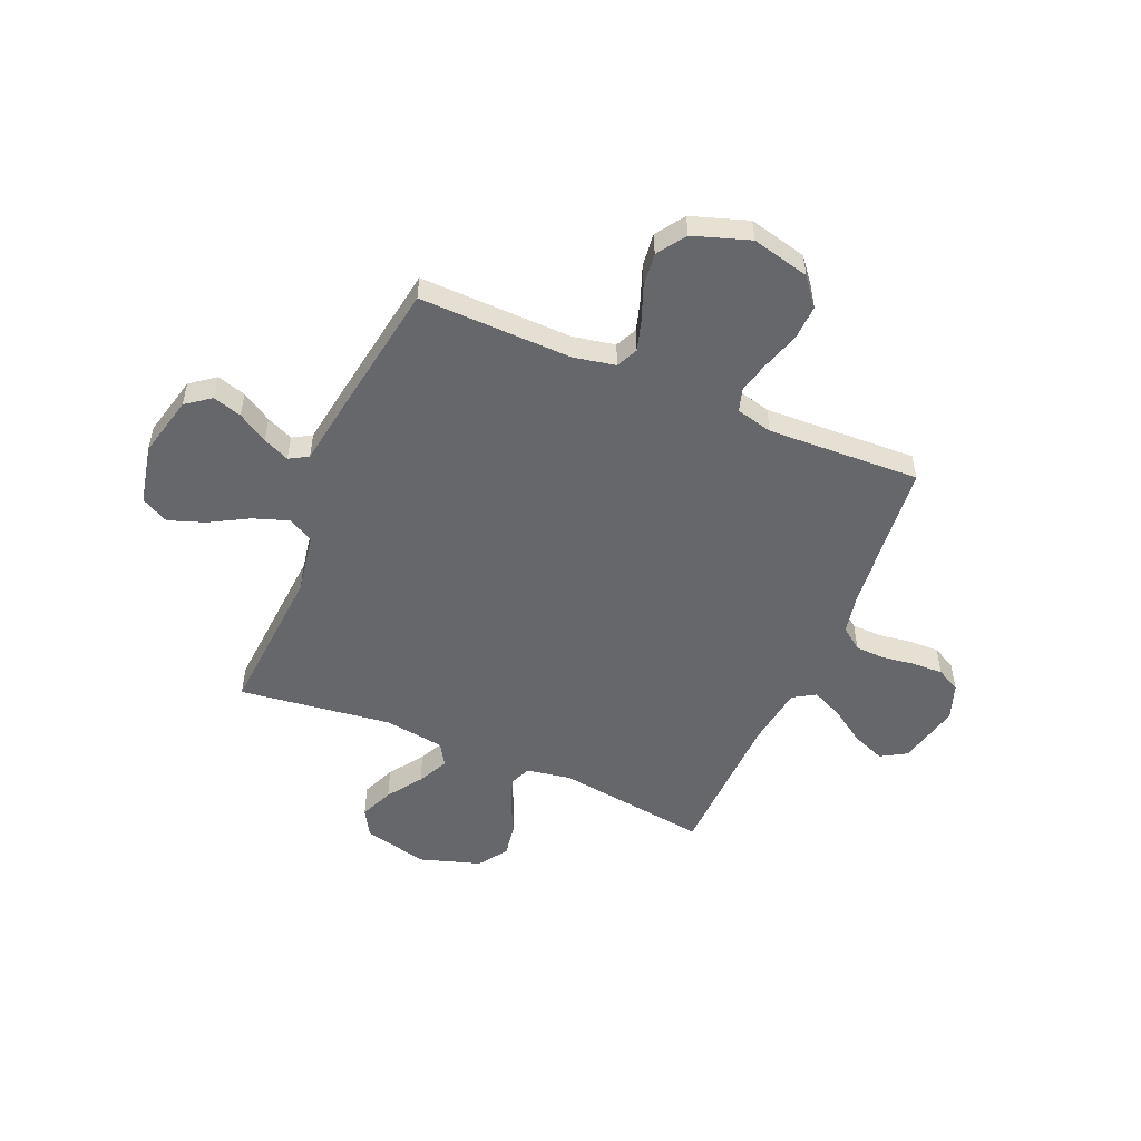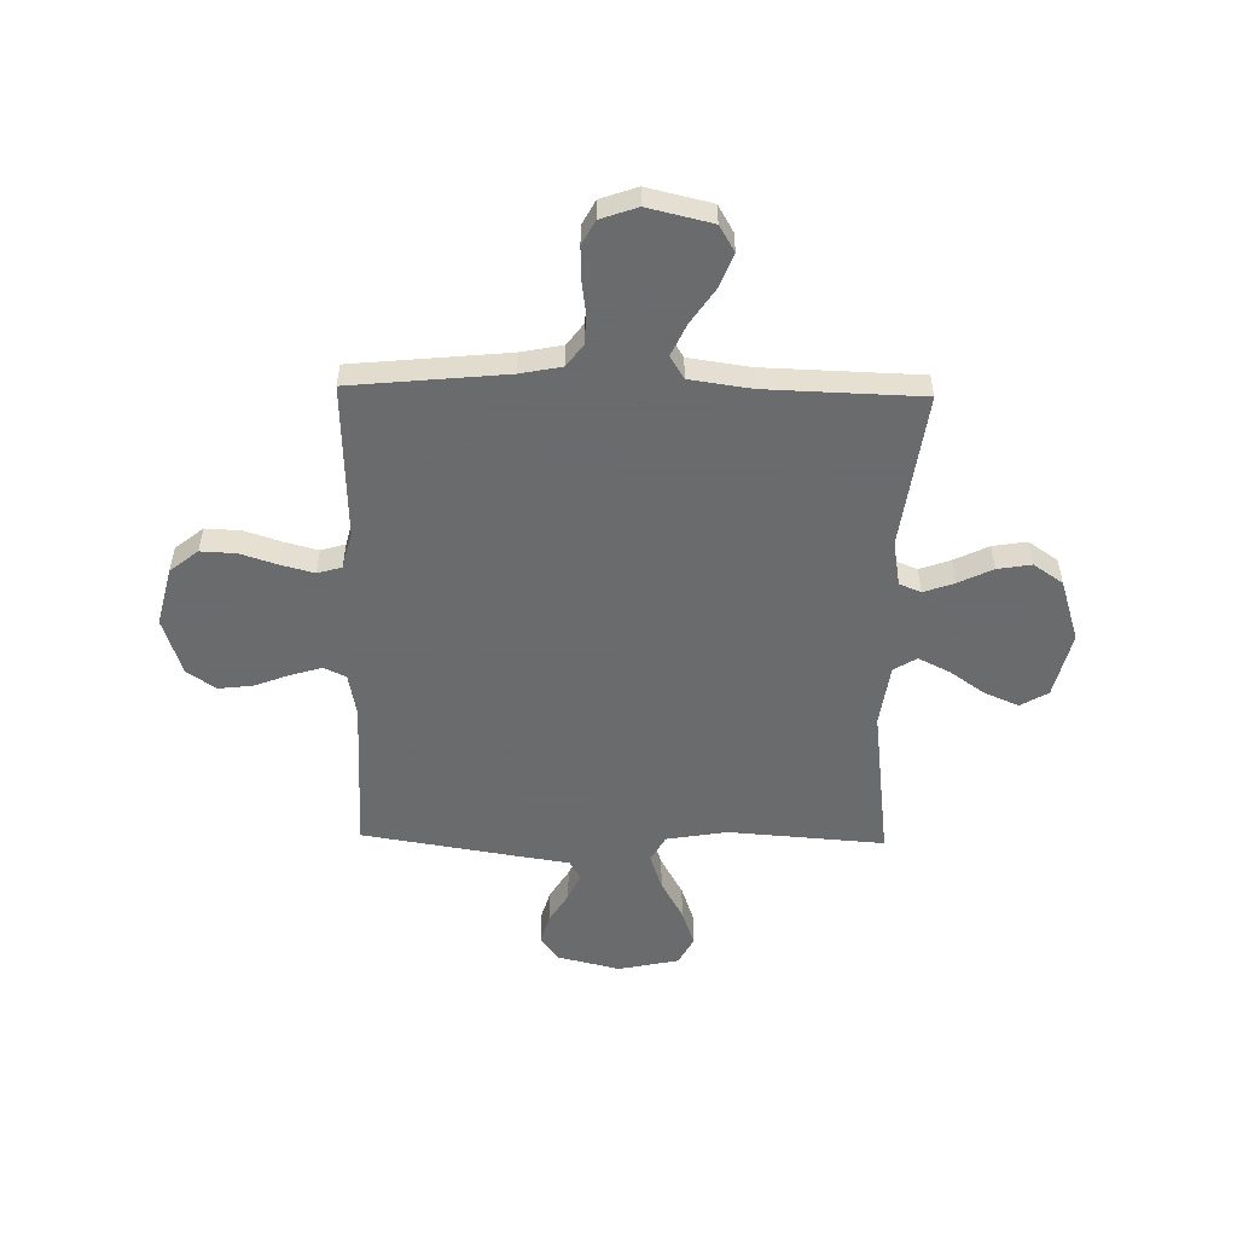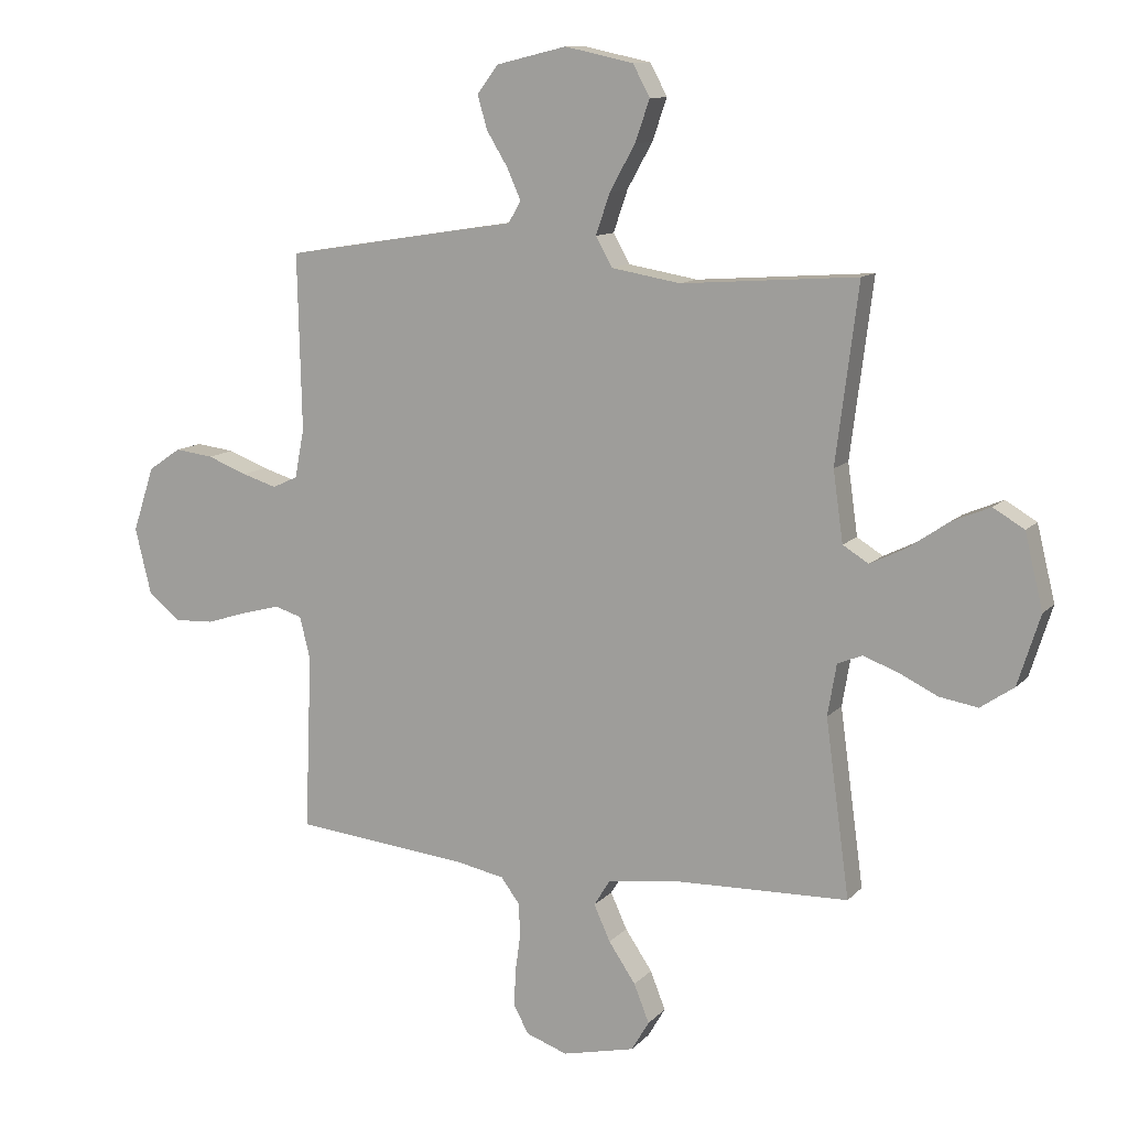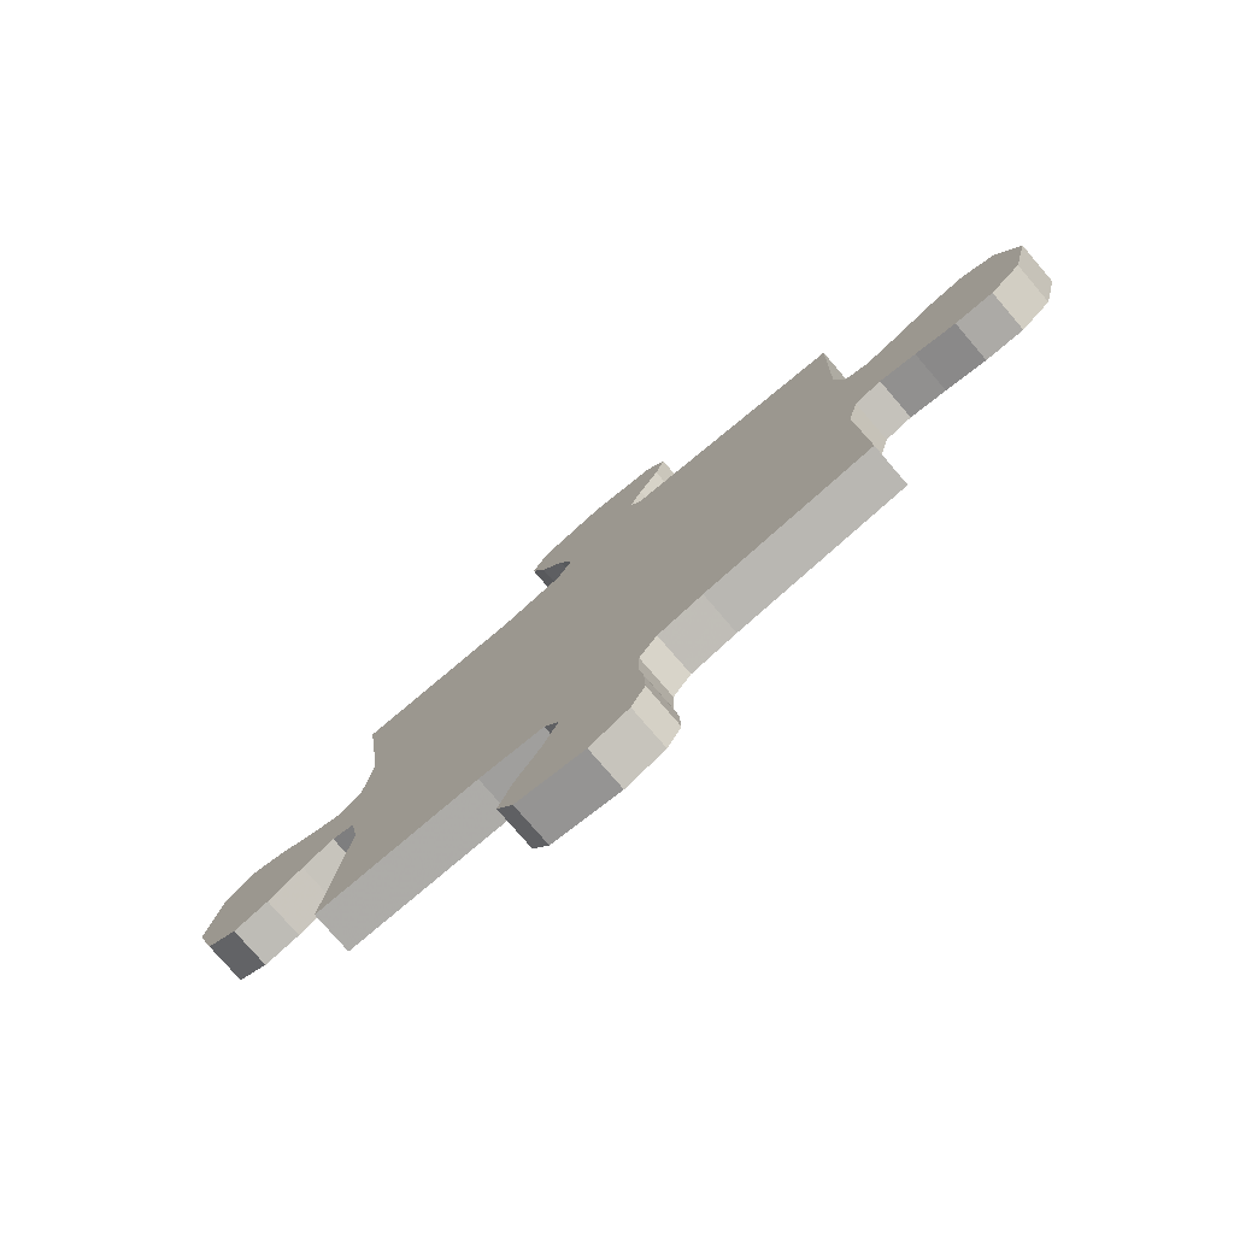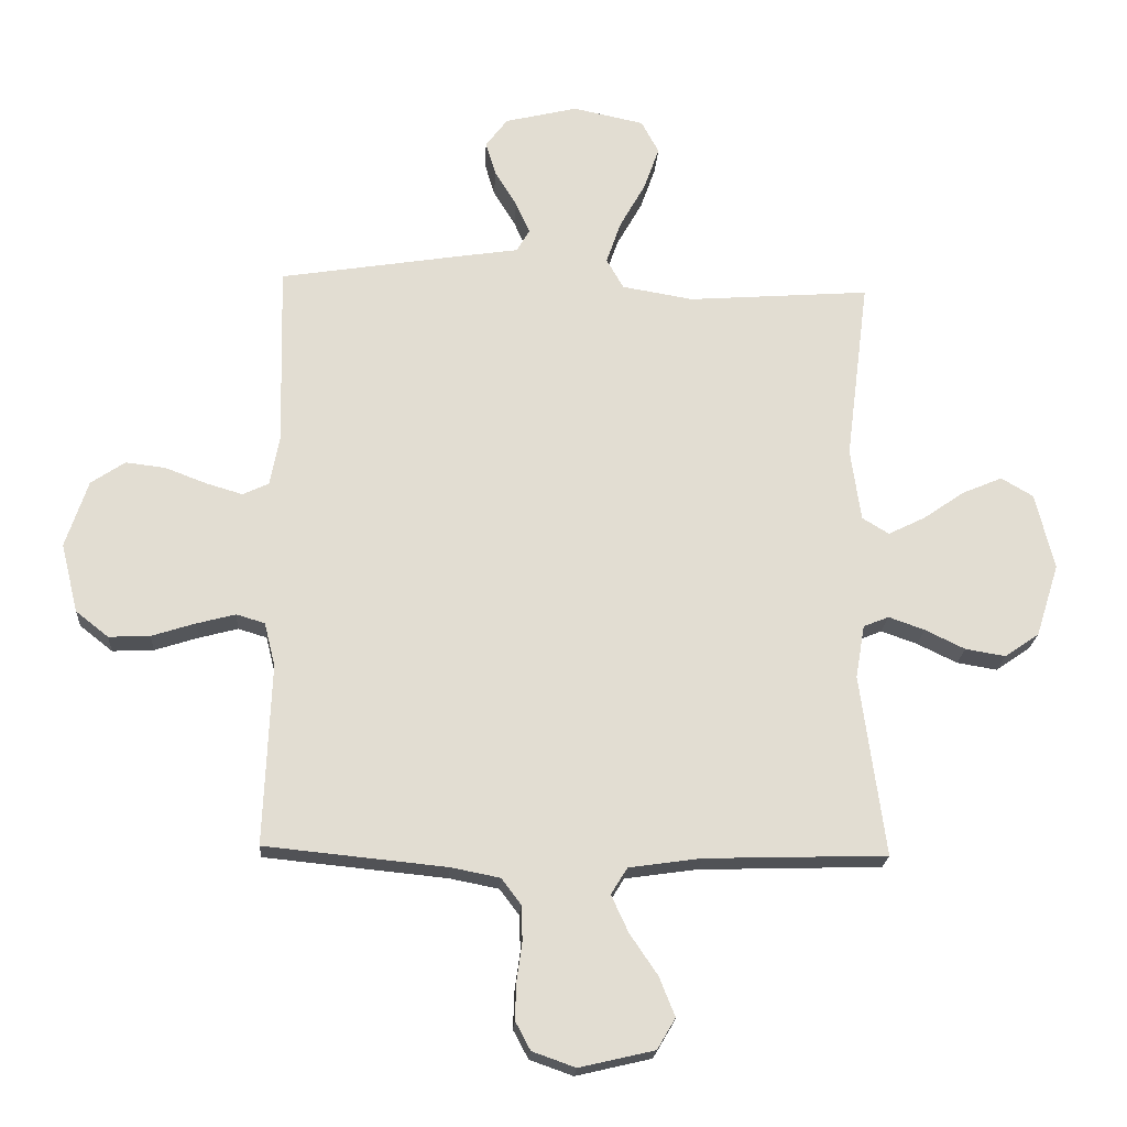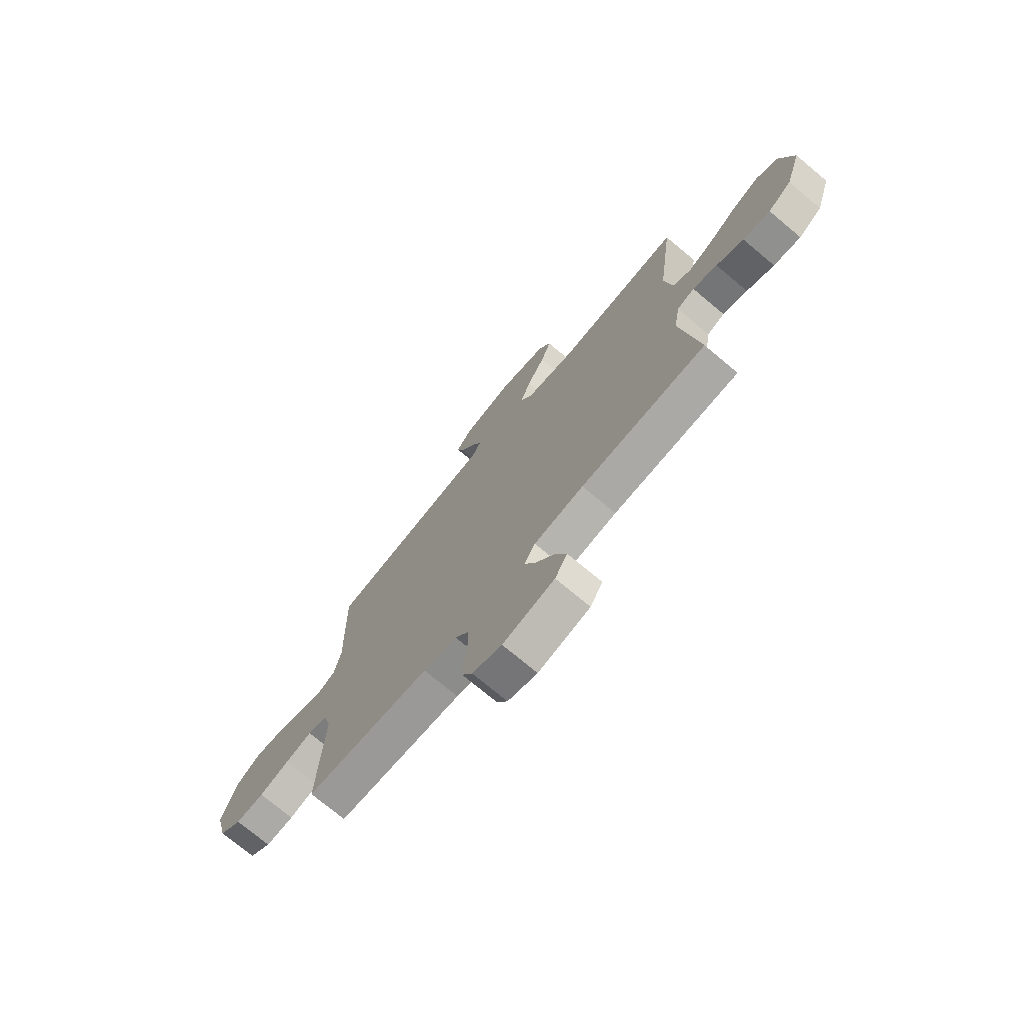
<metadata>
{"format":"obj","ext":"obj","renderer":"f3d","projection":"perspective","resolution":1024,"background":"white","views":[{"elev":-52.2,"azim":67.0,"up":"+Y"},{"elev":-53.2,"azim":178.8,"up":"+Y"},{"elev":11.4,"azim":-155.1,"up":"+Z"},{"elev":-77.9,"azim":40.7,"up":"+Z"},{"elev":-21.0,"azim":176.5,"up":"+Z"},{"elev":-73.9,"azim":-129.9,"up":"+Z"}]}
</metadata>
<code>
v 0.5 0.07 -0.5
v 0.2 0.07 -0.53
v 0.119 0.07 -0.546
v 0.087 0.07 -0.589
v 0.085 0.07 -0.647
v 0.094 0.07 -0.711
v 0.096 0.07 -0.772
v 0.071 0.07 -0.819
v 0 0.07 -0.844
v -0.124 0.07 -0.815
v -0.154 0.07 -0.764
v -0.128 0.07 -0.699
v -0.082 0.07 -0.631
v -0.054 0.07 -0.57
v -0.081 0.07 -0.526
v -0.2 0.07 -0.509
v -0.5 0.07 -0.5
v -0.459 0.07 -0.2
v -0.474 0.07 -0.112
v -0.516 0.07 -0.095
v -0.575 0.07 -0.116
v -0.641 0.07 -0.148
v -0.707 0.07 -0.159
v -0.764 0.07 -0.12
v -0.802 0.07 0
v -0.771 0.07 0.127
v -0.718 0.07 0.158
v -0.652 0.07 0.13
v -0.584 0.07 0.083
v -0.523 0.07 0.053
v -0.479 0.07 0.08
v -0.462 0.07 0.2
v -0.5 0.07 0.5
v -0.2 0.07 0.478
v -0.082 0.07 0.498
v -0.054 0.07 0.548
v -0.078 0.07 0.618
v -0.121 0.07 0.695
v -0.146 0.07 0.766
v -0.117 0.07 0.82
v 0 0.07 0.845
v 0.12 0.07 0.816
v 0.156 0.07 0.768
v 0.139 0.07 0.711
v 0.103 0.07 0.652
v 0.08 0.07 0.6
v 0.101 0.07 0.563
v 0.2 0.07 0.548
v 0.5 0.07 0.5
v 0.493 0.07 0.2
v 0.509 0.07 0.117
v 0.552 0.07 0.097
v 0.612 0.07 0.115
v 0.68 0.07 0.141
v 0.746 0.07 0.149
v 0.802 0.07 0.111
v 0.839 0.07 0
v 0.811 0.07 -0.114
v 0.757 0.07 -0.157
v 0.689 0.07 -0.154
v 0.617 0.07 -0.131
v 0.553 0.07 -0.114
v 0.506 0.07 -0.128
v 0.488 0.07 -0.2
v 0.5 0 -0.5
v 0.2 0 -0.53
v 0.119 0 -0.546
v 0.087 0 -0.589
v 0.085 0 -0.647
v 0.094 0 -0.711
v 0.096 0 -0.772
v 0.071 0 -0.819
v 0 0 -0.844
v -0.124 0 -0.815
v -0.154 0 -0.764
v -0.128 0 -0.699
v -0.082 0 -0.631
v -0.054 0 -0.57
v -0.081 0 -0.526
v -0.2 0 -0.509
v -0.5 0 -0.5
v -0.459 0 -0.2
v -0.474 0 -0.112
v -0.516 0 -0.095
v -0.575 0 -0.116
v -0.641 0 -0.148
v -0.707 0 -0.159
v -0.764 0 -0.12
v -0.802 0 0
v -0.771 0 0.127
v -0.718 0 0.158
v -0.652 0 0.13
v -0.584 0 0.083
v -0.523 0 0.053
v -0.479 0 0.08
v -0.462 0 0.2
v -0.5 0 0.5
v -0.2 0 0.478
v -0.082 0 0.498
v -0.054 0 0.548
v -0.078 0 0.618
v -0.121 0 0.695
v -0.146 0 0.766
v -0.117 0 0.82
v 0 0 0.845
v 0.12 0 0.816
v 0.156 0 0.768
v 0.139 0 0.711
v 0.103 0 0.652
v 0.08 0 0.6
v 0.101 0 0.563
v 0.2 0 0.548
v 0.5 0 0.5
v 0.493 0 0.2
v 0.509 0 0.117
v 0.552 0 0.097
v 0.612 0 0.115
v 0.68 0 0.141
v 0.746 0 0.149
v 0.802 0 0.111
v 0.839 0 0
v 0.811 0 -0.114
v 0.757 0 -0.157
v 0.689 0 -0.154
v 0.617 0 -0.131
v 0.553 0 -0.114
v 0.506 0 -0.128
v 0.488 0 -0.2
f 58 59 60 61
f 58 61 62
f 57 58 62
f 56 57 62 63
f 53 54 55 56
f 52 53 56 63
f 47 48 49 50
f 47 50 51
f 42 43 44 45
f 42 45 46
f 41 42 46
f 40 41 46
f 37 38 39 40
f 36 37 40 46
f 35 36 46 47
f 32 33 34
f 31 32 34 35
f 26 27 28 29
f 26 29 30
f 25 26 30
f 24 25 30
f 21 22 23 24
f 20 21 24 30
f 19 20 30 31
f 16 17 18
f 15 16 18 19
f 10 11 12 13
f 10 13 14
f 9 10 14
f 8 9 14
f 5 6 7 8
f 4 5 8 14
f 3 4 14 15
f 64 1 2
f 51 52 63 64
f 35 47 51 64
f 19 31 35 64
f 15 19 64
f 2 3 15 64
f 125 124 123 122
f 126 125 122
f 126 122 121
f 127 126 121 120
f 120 119 118 117
f 127 120 117 116
f 114 113 112 111
f 115 114 111
f 109 108 107 106
f 110 109 106
f 110 106 105
f 110 105 104
f 104 103 102 101
f 110 104 101 100
f 111 110 100 99
f 98 97 96
f 99 98 96 95
f 93 92 91 90
f 94 93 90
f 94 90 89
f 94 89 88
f 88 87 86 85
f 94 88 85 84
f 95 94 84 83
f 82 81 80
f 83 82 80 79
f 77 76 75 74
f 78 77 74
f 78 74 73
f 78 73 72
f 72 71 70 69
f 78 72 69 68
f 79 78 68 67
f 66 65 128
f 128 127 116 115
f 128 115 111 99
f 128 99 95 83
f 128 83 79
f 128 79 67 66
f 1 65 66 2
f 2 66 67 3
f 3 67 68 4
f 4 68 69 5
f 5 69 70 6
f 6 70 71 7
f 7 71 72 8
f 8 72 73 9
f 9 73 74 10
f 10 74 75 11
f 11 75 76 12
f 12 76 77 13
f 13 77 78 14
f 14 78 79 15
f 15 79 80 16
f 16 80 81 17
f 17 81 82 18
f 18 82 83 19
f 19 83 84 20
f 20 84 85 21
f 21 85 86 22
f 22 86 87 23
f 23 87 88 24
f 24 88 89 25
f 25 89 90 26
f 26 90 91 27
f 27 91 92 28
f 28 92 93 29
f 29 93 94 30
f 30 94 95 31
f 31 95 96 32
f 32 96 97 33
f 33 97 98 34
f 34 98 99 35
f 35 99 100 36
f 36 100 101 37
f 37 101 102 38
f 38 102 103 39
f 39 103 104 40
f 40 104 105 41
f 41 105 106 42
f 42 106 107 43
f 43 107 108 44
f 44 108 109 45
f 45 109 110 46
f 46 110 111 47
f 47 111 112 48
f 48 112 113 49
f 49 113 114 50
f 50 114 115 51
f 51 115 116 52
f 52 116 117 53
f 53 117 118 54
f 54 118 119 55
f 55 119 120 56
f 56 120 121 57
f 57 121 122 58
f 58 122 123 59
f 59 123 124 60
f 60 124 125 61
f 61 125 126 62
f 62 126 127 63
f 63 127 128 64
f 64 128 65 1

</code>
